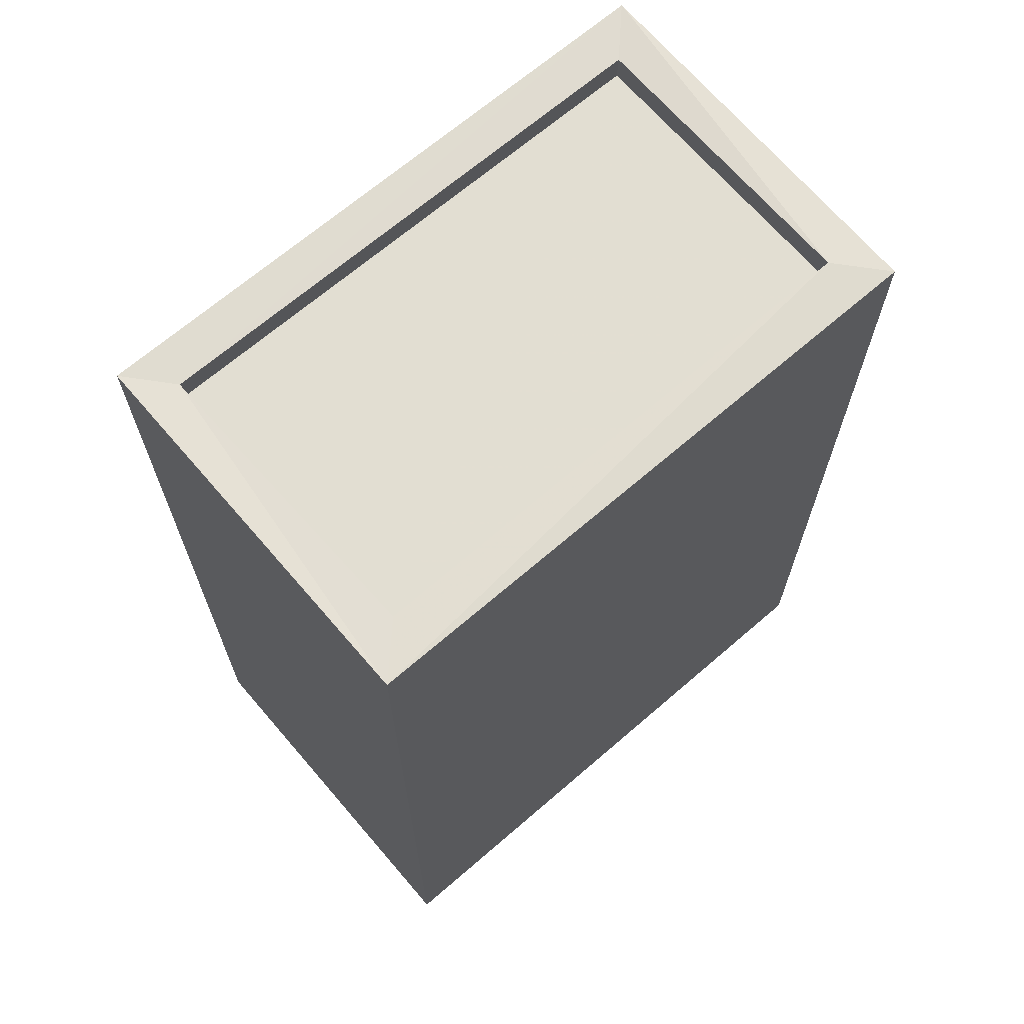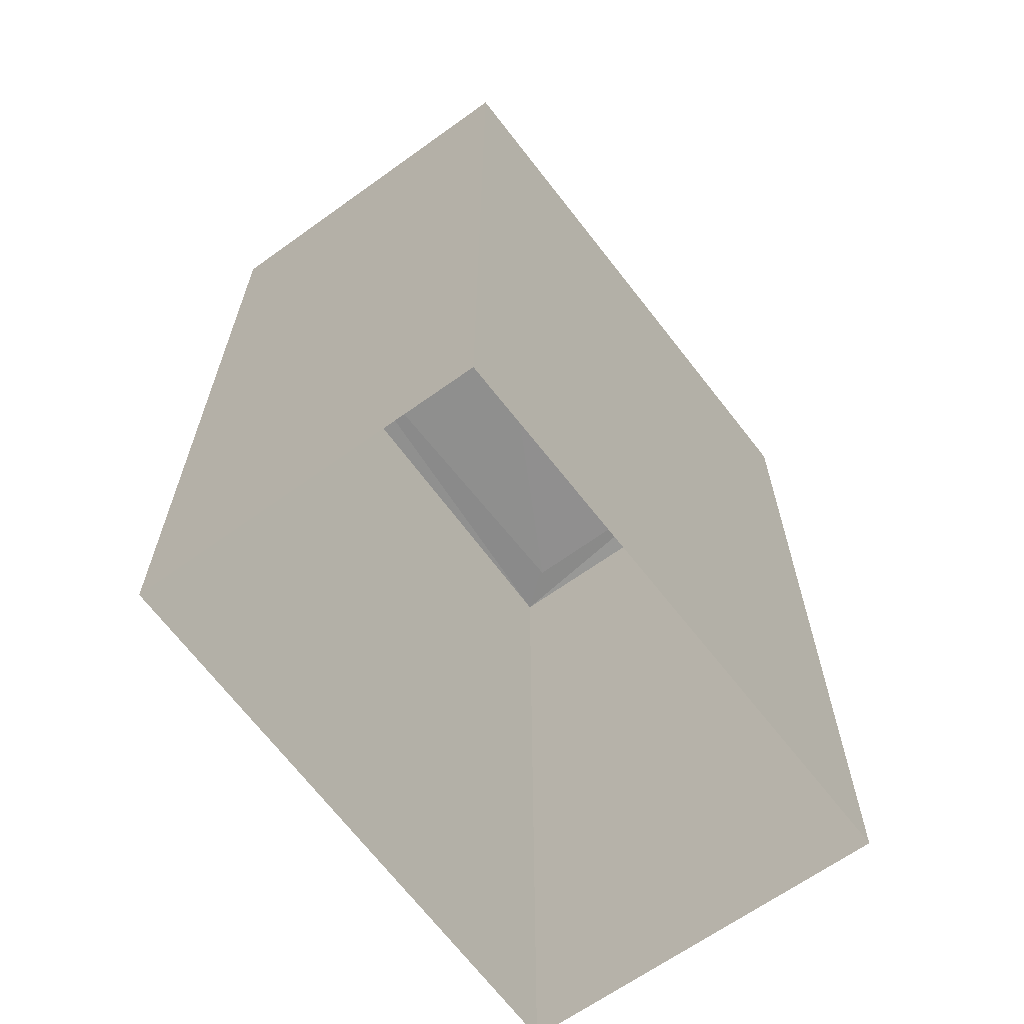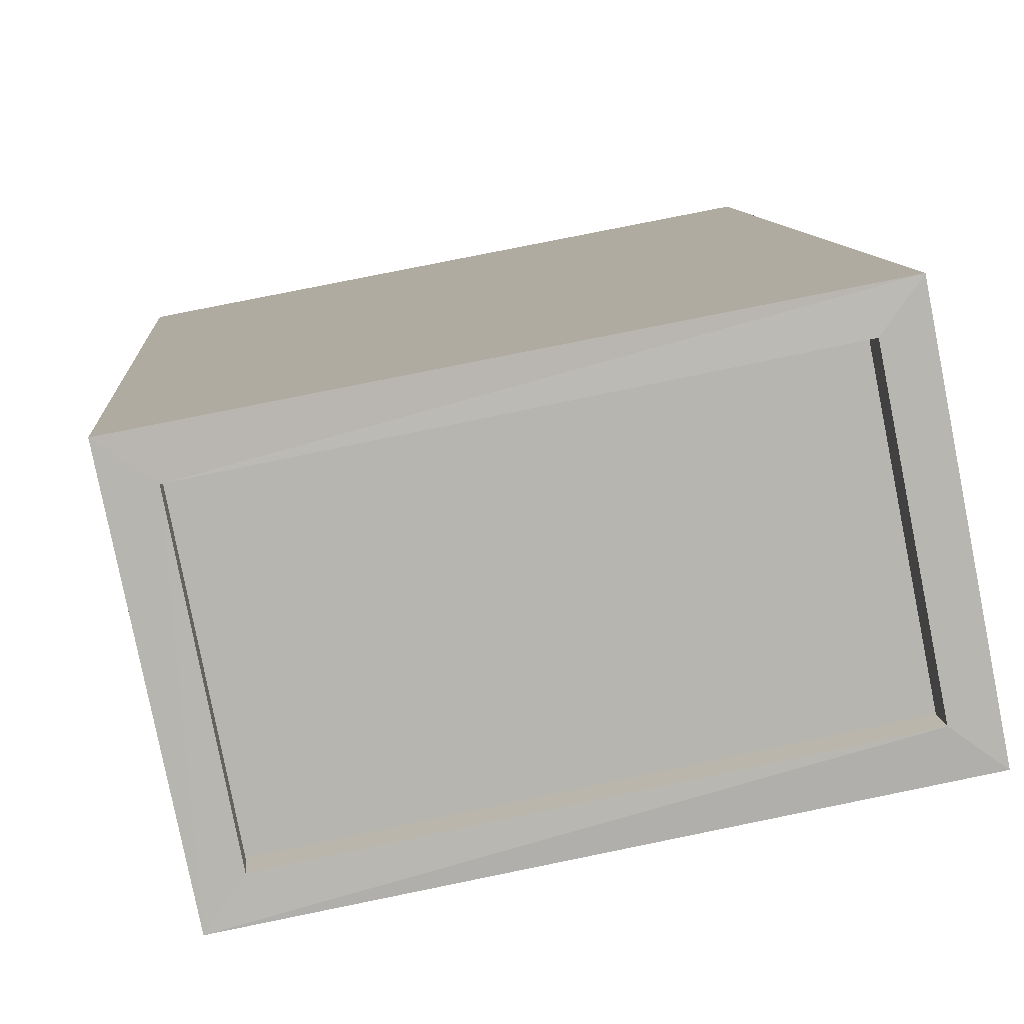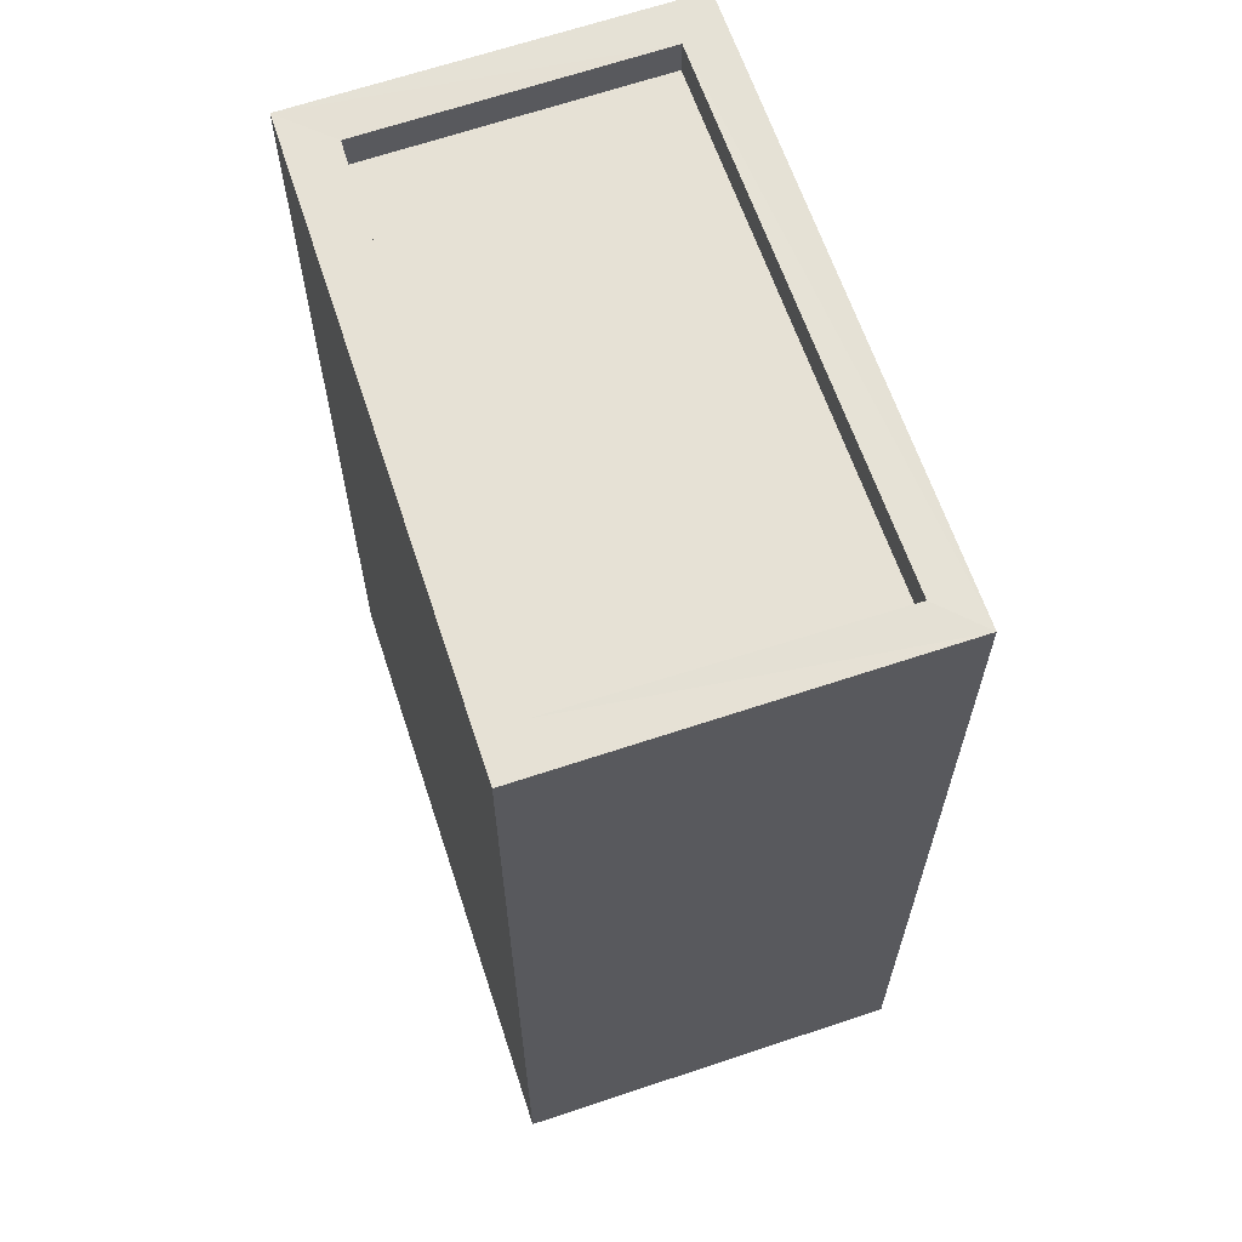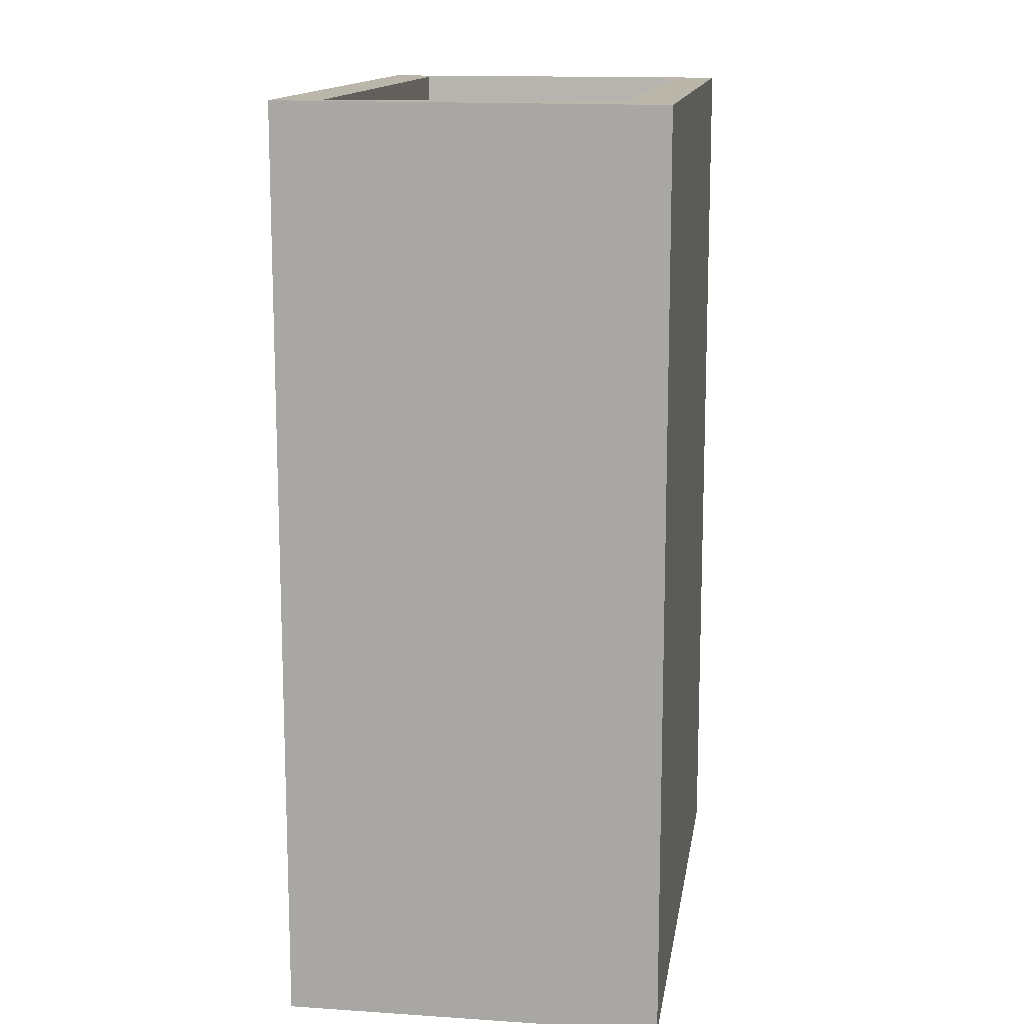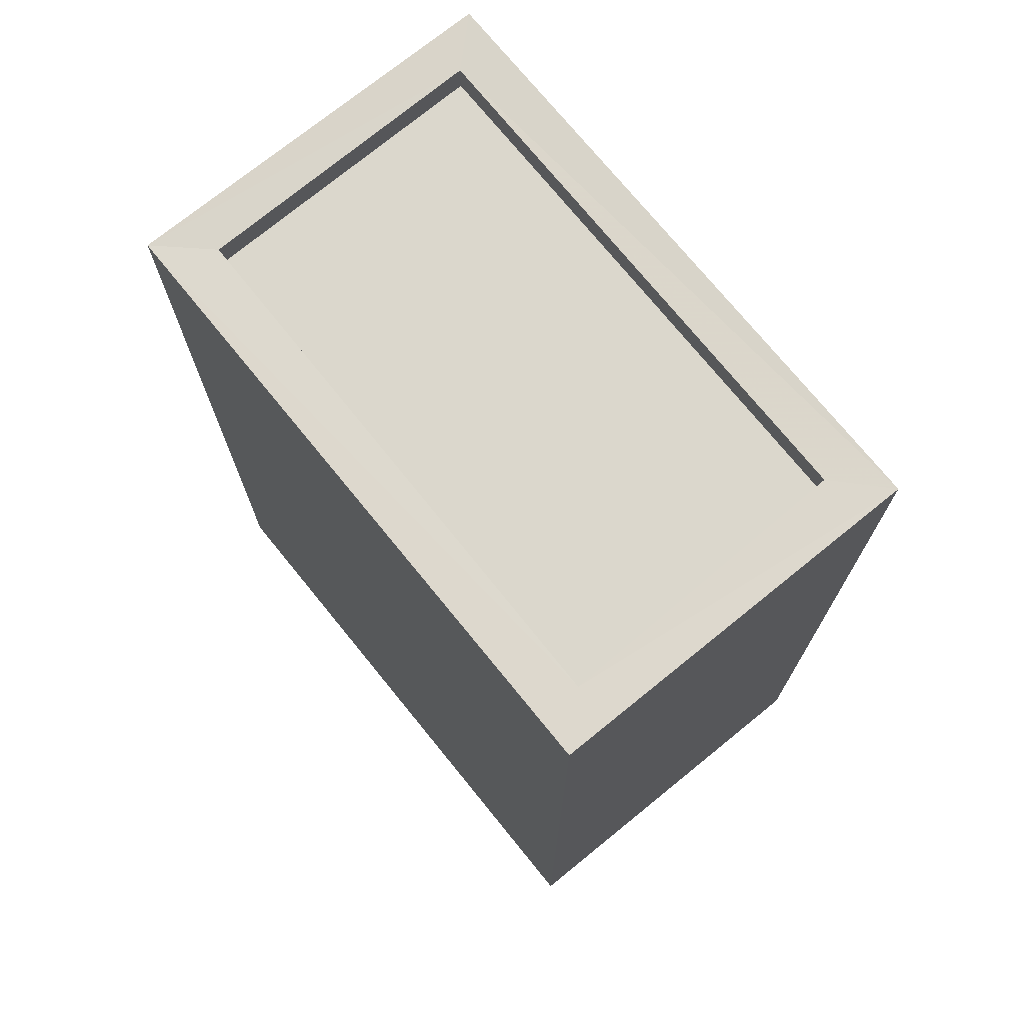
<metadata>
{"format":"obj","ext":"obj","renderer":"f3d","projection":"perspective","resolution":1024,"background":"white","views":[{"elev":67.9,"azim":150.3,"up":"+Z"},{"elev":-65.3,"azim":137.9,"up":"+Z"},{"elev":9.2,"azim":-4.2,"up":"+Y"},{"elev":64.7,"azim":-97.6,"up":"+Z"},{"elev":13.7,"azim":109.6,"up":"+Z"},{"elev":73.2,"azim":-118.2,"up":"+Z"}]}
</metadata>
<code>
v 1.238e+05 7.852e+05 19.2
v 1.238e+05 7.853e+05 19.2
v 1.238e+05 7.852e+05 19.2
v 1.238e+05 7.853e+05 19.2
v 1.238e+05 7.853e+05 25.67
v 1.238e+05 7.852e+05 25.67
v 1.238e+05 7.852e+05 25.67
v 1.238e+05 7.853e+05 25.67
v 1.238e+05 7.853e+05 25.92
v 1.238e+05 7.852e+05 25.92
v 1.238e+05 7.853e+05 25.92
v 1.238e+05 7.852e+05 25.92
v 1.238e+05 7.853e+05 25.92
v 1.238e+05 7.852e+05 25.92
v 1.238e+05 7.853e+05 25.92
v 1.238e+05 7.852e+05 25.92
f 1 2 3
f 1 4 2
f 5 6 7
f 5 8 6
f 9 10 11
f 12 13 14
f 10 12 14
f 14 13 15
f 11 10 16
f 14 16 10
f 11 13 9
f 11 15 13
f 14 5 7
f 14 15 5
f 14 7 6
f 16 14 6
f 11 6 8
f 11 16 6
f 11 8 5
f 15 11 5
f 12 1 3
f 12 10 1
f 9 4 1
f 10 9 1
f 13 2 4
f 9 13 4
f 13 3 2
f 13 12 3

</code>
